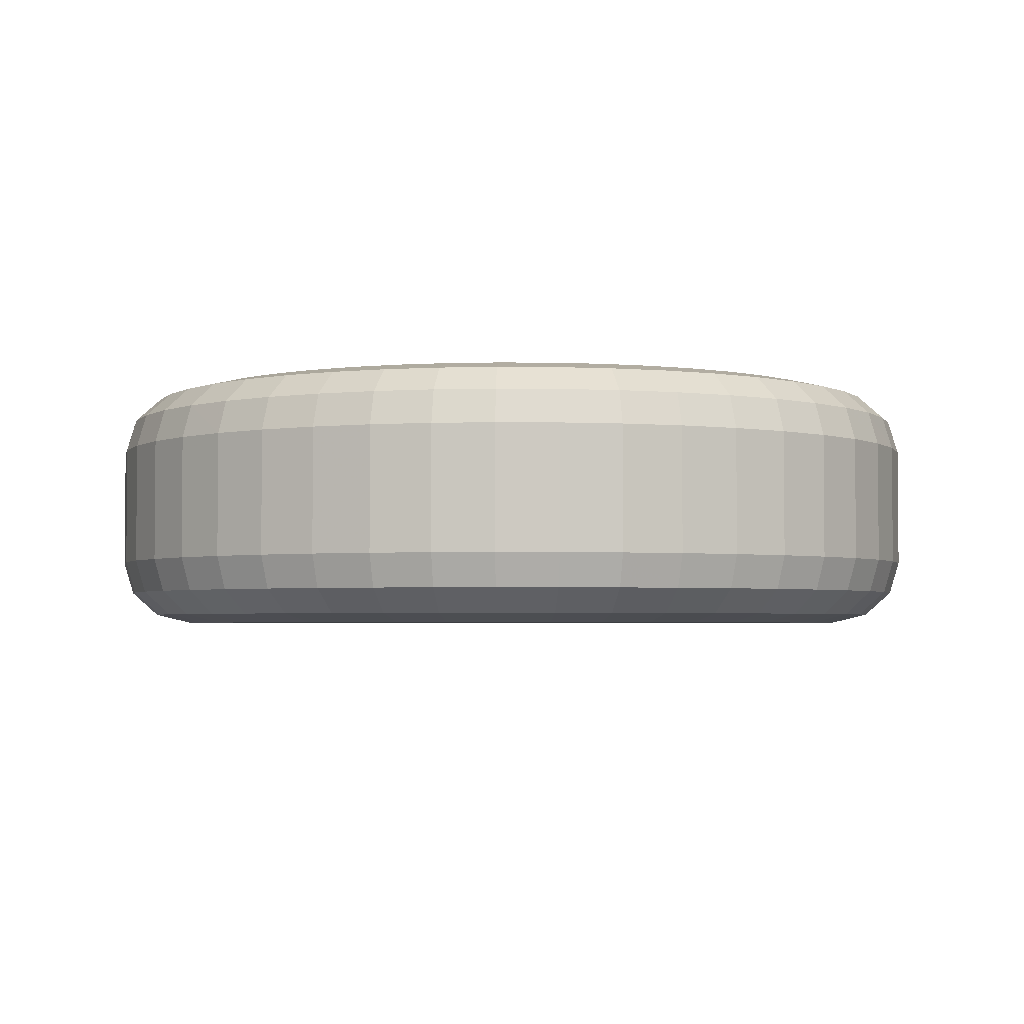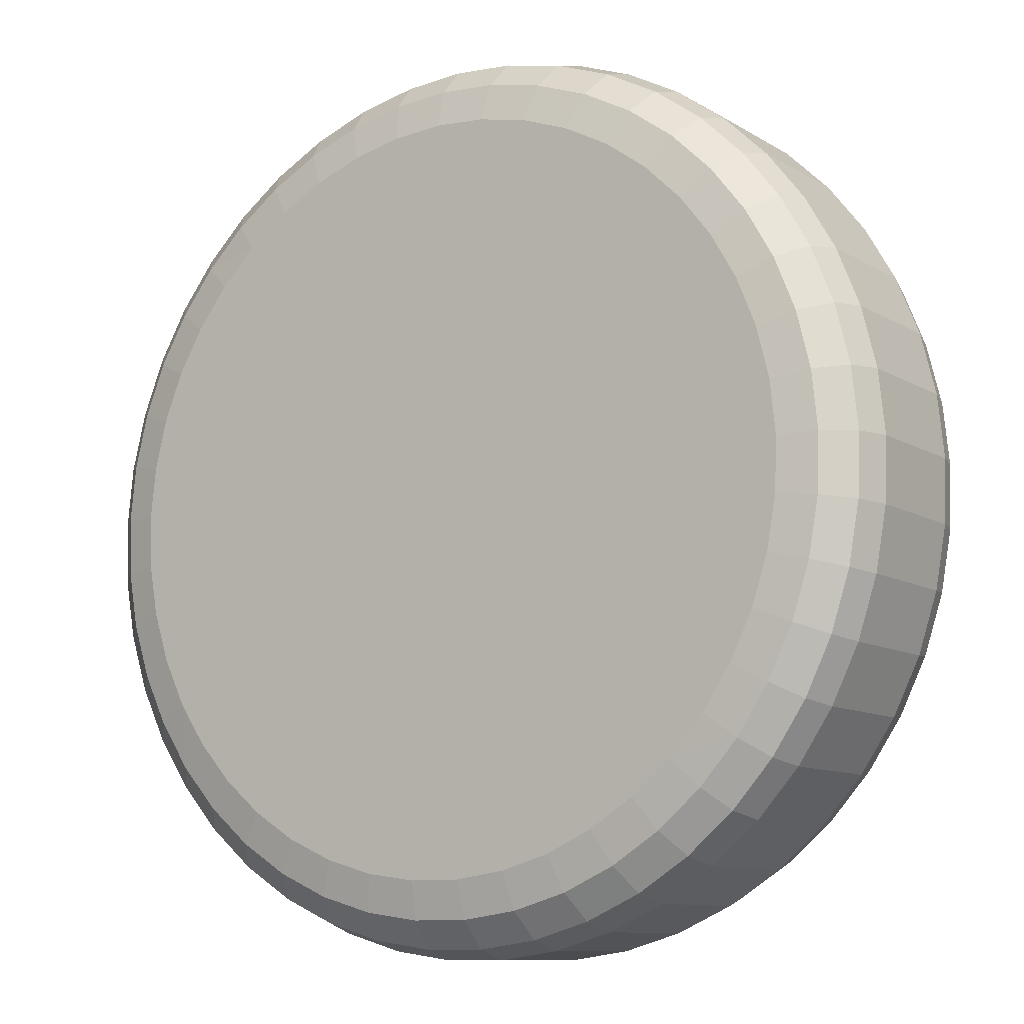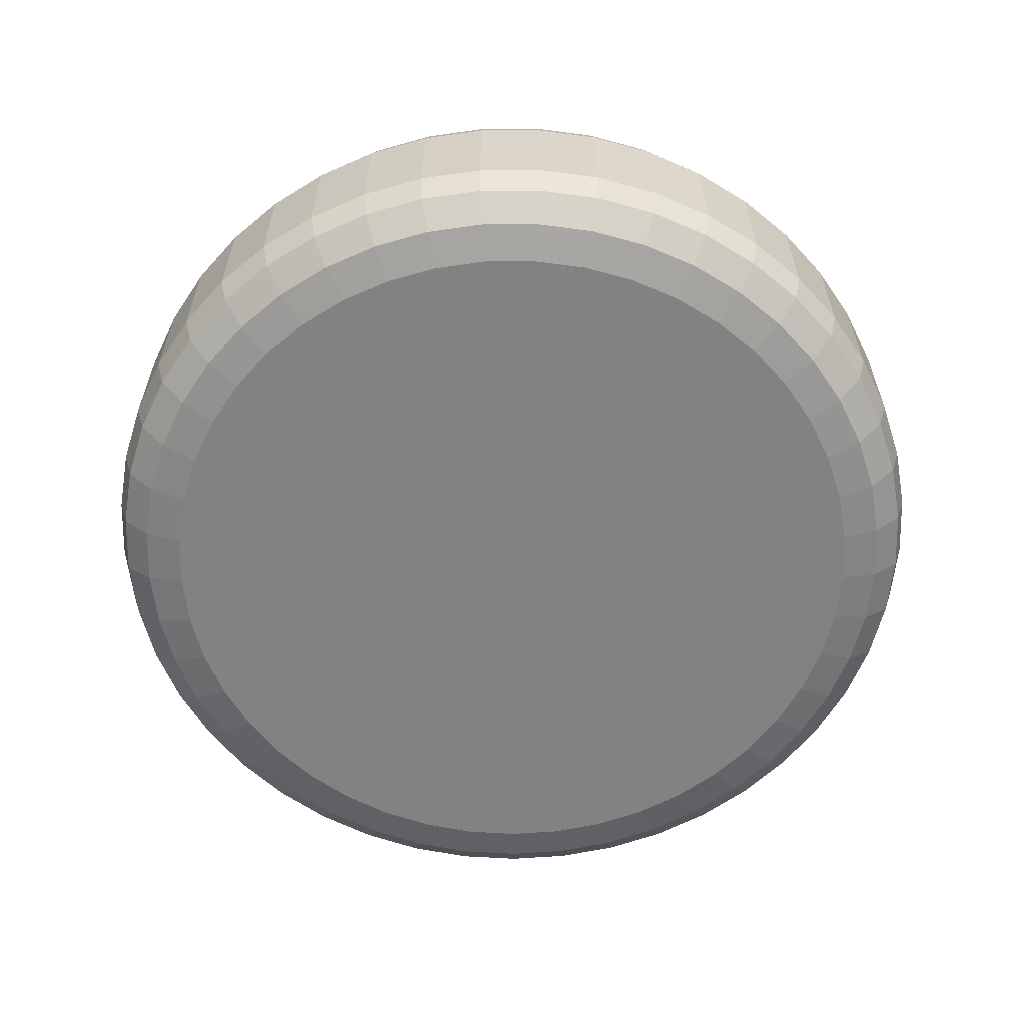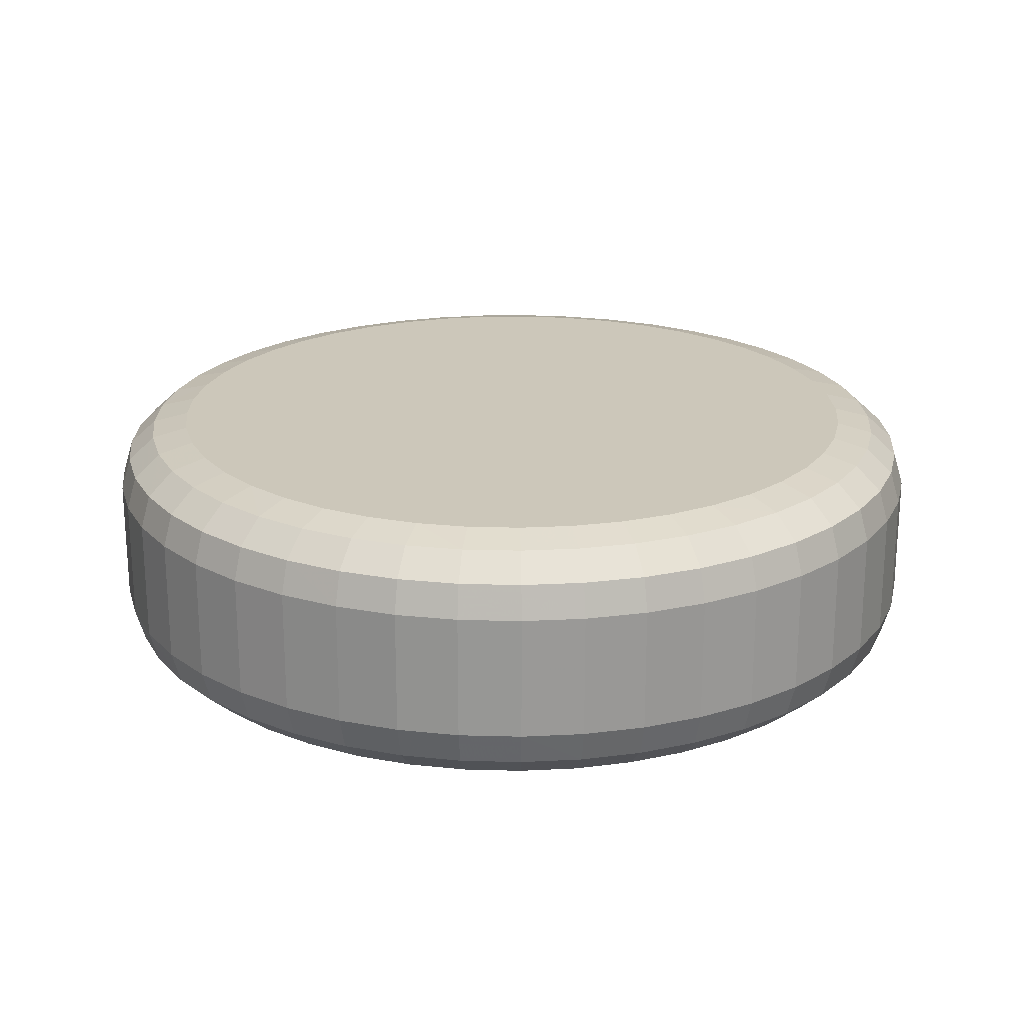
<metadata>
{"format":"obj","ext":"obj","renderer":"f3d","projection":"perspective","resolution":1024,"background":"white","views":[{"elev":-3.1,"azim":86.0,"up":"+Z"},{"elev":-10.2,"azim":-145.7,"up":"+Y"},{"elev":-60.7,"azim":168.3,"up":"+Z"},{"elev":21.5,"azim":2.8,"up":"+Z"}]}
</metadata>
<code>
o wooden_train01
v 1.037 -5.014 18.85
v 2.84 -4.696 18.85
v 2.779 -4.448 18.85
v 2.683 -4.211 18.85
v 2.555 -3.99 18.85
v 2.398 -3.789 18.85
v 2.214 -3.611 18.85
v 2.007 -3.461 18.85
v 1.782 -3.341 18.85
v 1.542 -3.254 18.85
v 1.292 -3.201 18.85
v 1.037 -3.183 18.85
v 0.782 -3.201 18.85
v 0.5321 -3.254 18.85
v 0.292 -3.341 18.85
v 0.0664 -3.461 18.85
v -0.1403 -3.611 18.85
v -0.3241 -3.789 18.85
v -0.4814 -3.99 18.85
v -0.6091 -4.211 18.85
v -0.7049 -4.448 18.85
v -0.7667 -4.696 18.85
v -0.7934 -4.95 18.85
v -0.7845 -5.206 18.85
v -0.7401 -5.457 18.85
v -0.6611 -5.7 18.85
v -0.5491 -5.93 18.85
v -0.4063 -6.142 18.85
v -0.2353 -6.331 18.85
v -0.0396 -6.496 18.85
v 0.1771 -6.631 18.85
v 0.4105 -6.735 18.85
v 0.6561 -6.805 18.85
v 0.9091 -6.841 18.85
v 1.165 -6.841 18.85
v 1.418 -6.805 18.85
v 1.663 -6.735 18.85
v 1.897 -6.631 18.85
v 2.113 -6.496 18.85
v 2.309 -6.331 18.85
v 2.48 -6.142 18.85
v 2.623 -5.93 18.85
v 2.735 -5.7 18.85
v 2.814 -5.457 18.85
v 2.858 -5.206 18.85
v 2.867 -4.95 18.85
v 2.954 -4.391 18.81
v 3.022 -4.664 18.81
v 2.848 -4.131 18.81
v 2.708 -3.887 18.81
v 2.534 -3.666 18.81
v 2.332 -3.47 18.81
v 2.105 -3.305 18.81
v 1.857 -3.173 18.81
v 1.592 -3.077 18.81
v 1.317 -3.018 18.81
v 1.037 -2.999 18.81
v 0.7563 -3.018 18.81
v 0.4813 -3.077 18.81
v 0.2171 -3.173 18.81
v -0.0312 -3.305 18.81
v -0.2586 -3.47 18.81
v -0.4609 -3.666 18.81
v -0.634 -3.887 18.81
v -0.7746 -4.131 18.81
v -0.8799 -4.391 18.81
v -0.9479 -4.664 18.81
v -0.9773 -4.944 18.81
v -0.9675 -5.225 18.81
v -0.9187 -5.502 18.81
v -0.8318 -5.769 18.81
v -0.7085 -6.022 18.81
v -0.5513 -6.255 18.81
v -0.3632 -6.464 18.81
v -0.1478 -6.645 18.81
v 0.0907 -6.794 18.81
v 0.3475 -6.908 18.81
v 0.6178 -6.985 18.81
v 0.8962 -7.025 18.81
v 1.177 -7.025 18.81
v 1.456 -6.985 18.81
v 1.726 -6.908 18.81
v 1.983 -6.794 18.81
v 2.221 -6.645 18.81
v 2.437 -6.464 18.81
v 2.625 -6.255 18.81
v 2.782 -6.022 18.81
v 2.905 -5.769 18.81
v 2.992 -5.502 18.81
v 3.041 -5.225 18.81
v 3.051 -4.944 18.81
v 3.082 -4.35 18.69
v 3.154 -4.641 18.69
v 2.969 -4.072 18.69
v 2.819 -3.812 18.69
v 2.635 -3.575 18.69
v 2.419 -3.367 18.69
v 2.176 -3.191 18.69
v 1.911 -3.05 18.69
v 1.629 -2.947 18.69
v 1.336 -2.885 18.69
v 1.037 -2.864 18.69
v 0.7376 -2.885 18.69
v 0.4442 -2.947 18.69
v 0.1623 -3.05 18.69
v -0.1026 -3.191 18.69
v -0.3452 -3.367 18.69
v -0.561 -3.575 18.69
v -0.7457 -3.812 18.69
v -0.8957 -4.072 18.69
v -1.008 -4.35 18.69
v -1.081 -4.641 18.69
v -1.112 -4.939 18.69
v -1.101 -5.239 18.69
v -1.049 -5.534 18.69
v -0.9567 -5.82 18.69
v -0.8252 -6.089 18.69
v -0.6575 -6.338 18.69
v -0.4568 -6.561 18.69
v -0.227 -6.754 18.69
v 0.0274 -6.913 18.69
v 0.3015 -7.035 18.69
v 0.5898 -7.117 18.69
v 0.8869 -7.159 18.69
v 1.187 -7.159 18.69
v 1.484 -7.117 18.69
v 1.772 -7.035 18.69
v 2.046 -6.913 18.69
v 2.301 -6.754 18.69
v 2.53 -6.561 18.69
v 2.731 -6.338 18.69
v 2.899 -6.089 18.69
v 3.03 -5.82 18.69
v 3.123 -5.534 18.69
v 3.175 -5.239 18.69
v 3.186 -4.939 18.69
v 3.129 -4.334 18.52
v 3.203 -4.632 18.52
v 3.014 -4.05 18.52
v 2.86 -3.784 18.52
v 2.671 -3.542 18.52
v 2.451 -3.329 18.52
v 2.202 -3.149 18.52
v 1.931 -3.005 18.52
v 1.643 -2.9 18.52
v 1.343 -2.836 18.52
v 1.037 -2.815 18.52
v 0.7307 -2.836 18.52
v 0.4306 -2.9 18.52
v 0.1423 -3.005 18.52
v -0.1287 -3.149 18.52
v -0.3769 -3.329 18.52
v -0.5977 -3.542 18.52
v -0.7866 -3.784 18.52
v -0.94 -4.05 18.52
v -1.055 -4.334 18.52
v -1.129 -4.632 18.52
v -1.161 -4.937 18.52
v -1.151 -5.244 18.52
v -1.097 -5.546 18.52
v -1.002 -5.838 18.52
v -0.8679 -6.114 18.52
v -0.6963 -6.368 18.52
v -0.491 -6.596 18.52
v -0.256 -6.793 18.52
v 0.0043 -6.956 18.52
v 0.2846 -7.081 18.52
v 0.5795 -7.165 18.52
v 0.8834 -7.208 18.52
v 1.19 -7.208 18.52
v 1.494 -7.165 18.52
v 1.789 -7.081 18.52
v 2.069 -6.956 18.52
v 2.33 -6.793 18.52
v 2.565 -6.596 18.52
v 2.77 -6.368 18.52
v 2.942 -6.114 18.52
v 3.076 -5.838 18.52
v 3.171 -5.546 18.52
v 3.224 -5.244 18.52
v 3.235 -4.937 18.52
v 3.129 -4.334 17.9
v 3.203 -4.632 17.9
v 3.014 -4.05 17.9
v 2.86 -3.784 17.9
v 2.671 -3.542 17.9
v 2.451 -3.329 17.9
v 2.202 -3.149 17.9
v 1.931 -3.005 17.9
v 1.643 -2.9 17.9
v 1.343 -2.836 17.9
v 1.037 -2.815 17.9
v 0.7307 -2.836 17.9
v 0.4306 -2.9 17.9
v 0.1422 -3.005 17.9
v -0.1287 -3.149 17.9
v -0.3769 -3.329 17.9
v -0.5977 -3.542 17.9
v -0.7866 -3.784 17.9
v -0.94 -4.05 17.9
v -1.055 -4.334 17.9
v -1.129 -4.632 17.9
v -1.161 -4.937 17.9
v -1.151 -5.244 17.9
v -1.097 -5.546 17.9
v -1.002 -5.838 17.9
v -0.8679 -6.114 17.9
v -0.6963 -6.368 17.9
v -0.491 -6.596 17.9
v -0.256 -6.793 17.9
v 0.0043 -6.956 17.9
v 0.2846 -7.081 17.9
v 0.5795 -7.165 17.9
v 0.8834 -7.208 17.9
v 1.19 -7.208 17.9
v 1.494 -7.165 17.9
v 1.789 -7.081 17.9
v 2.069 -6.956 17.9
v 2.33 -6.793 17.9
v 2.565 -6.596 17.9
v 2.77 -6.368 17.9
v 2.942 -6.114 17.9
v 3.076 -5.838 17.9
v 3.171 -5.546 17.9
v 3.224 -5.244 17.9
v 3.235 -4.937 17.9
v 3.082 -4.35 17.74
v 3.154 -4.641 17.74
v 2.969 -4.072 17.74
v 2.819 -3.812 17.74
v 2.635 -3.575 17.74
v 2.419 -3.367 17.74
v 2.176 -3.191 17.74
v 1.911 -3.05 17.74
v 1.629 -2.947 17.74
v 1.336 -2.885 17.74
v 1.037 -2.864 17.74
v 0.7376 -2.885 17.74
v 0.4442 -2.947 17.74
v 0.1623 -3.05 17.74
v -0.1026 -3.191 17.74
v -0.3452 -3.367 17.74
v -0.561 -3.575 17.74
v -0.7457 -3.812 17.74
v -0.8957 -4.072 17.74
v -1.008 -4.35 17.74
v -1.081 -4.641 17.74
v -1.112 -4.939 17.74
v -1.101 -5.239 17.74
v -1.049 -5.534 17.74
v -0.9567 -5.82 17.74
v -0.8252 -6.089 17.74
v -0.6575 -6.338 17.74
v -0.4568 -6.561 17.74
v -0.227 -6.754 17.74
v 0.0274 -6.913 17.74
v 0.3014 -7.035 17.74
v 0.5898 -7.117 17.74
v 0.8868 -7.159 17.74
v 1.187 -7.159 17.74
v 1.484 -7.117 17.74
v 1.772 -7.035 17.74
v 2.046 -6.913 17.74
v 2.301 -6.754 17.74
v 2.53 -6.561 17.74
v 2.731 -6.338 17.74
v 2.899 -6.089 17.74
v 3.03 -5.82 17.74
v 3.123 -5.534 17.74
v 3.175 -5.239 17.74
v 3.186 -4.939 17.74
v 2.954 -4.391 17.62
v 3.022 -4.664 17.62
v 2.848 -4.131 17.62
v 2.708 -3.887 17.62
v 2.534 -3.666 17.62
v 2.332 -3.47 17.62
v 2.105 -3.305 17.62
v 1.857 -3.173 17.62
v 1.592 -3.077 17.62
v 1.317 -3.018 17.62
v 1.037 -2.999 17.62
v 0.7563 -3.018 17.62
v 0.4813 -3.077 17.62
v 0.2171 -3.173 17.62
v -0.0312 -3.305 17.62
v -0.2586 -3.47 17.62
v -0.4609 -3.666 17.62
v -0.634 -3.887 17.62
v -0.7746 -4.131 17.62
v -0.8799 -4.391 17.62
v -0.9479 -4.664 17.62
v -0.9773 -4.944 17.62
v -0.9675 -5.225 17.62
v -0.9187 -5.502 17.62
v -0.8318 -5.769 17.62
v -0.7085 -6.022 17.62
v -0.5513 -6.255 17.62
v -0.3632 -6.464 17.62
v -0.1478 -6.645 17.62
v 0.0907 -6.794 17.62
v 0.3475 -6.908 17.62
v 0.6178 -6.985 17.62
v 0.8963 -7.025 17.62
v 1.177 -7.025 17.62
v 1.456 -6.985 17.62
v 1.726 -6.908 17.62
v 1.983 -6.794 17.62
v 2.221 -6.645 17.62
v 2.437 -6.464 17.62
v 2.625 -6.255 17.62
v 2.782 -6.022 17.62
v 2.905 -5.769 17.62
v 2.992 -5.502 17.62
v 3.041 -5.225 17.62
v 3.051 -4.944 17.62
v 2.779 -4.448 17.57
v 2.84 -4.696 17.57
v 2.683 -4.211 17.57
v 2.555 -3.99 17.57
v 2.398 -3.789 17.57
v 2.214 -3.611 17.57
v 2.007 -3.461 17.57
v 1.782 -3.341 17.57
v 1.542 -3.254 17.57
v 1.292 -3.201 17.57
v 1.037 -3.183 17.57
v 0.782 -3.201 17.57
v 0.5321 -3.254 17.57
v 0.292 -3.341 17.57
v 0.0664 -3.461 17.57
v -0.1403 -3.611 17.57
v -0.3241 -3.789 17.57
v -0.4814 -3.99 17.57
v -0.6091 -4.211 17.57
v -0.7048 -4.448 17.57
v -0.7667 -4.696 17.57
v -0.7934 -4.95 17.57
v -0.7845 -5.206 17.57
v -0.7401 -5.457 17.57
v -0.6611 -5.7 17.57
v -0.5491 -5.93 17.57
v -0.4063 -6.142 17.57
v -0.2353 -6.331 17.57
v -0.0396 -6.496 17.57
v 0.1771 -6.631 17.57
v 0.4105 -6.735 17.57
v 0.6561 -6.805 17.57
v 0.9091 -6.841 17.57
v 1.165 -6.841 17.57
v 1.418 -6.805 17.57
v 1.663 -6.735 17.57
v 1.897 -6.631 17.57
v 2.113 -6.496 17.57
v 2.309 -6.331 17.57
v 2.48 -6.142 17.57
v 2.623 -5.93 17.57
v 2.735 -5.7 17.57
v 2.814 -5.457 17.57
v 2.858 -5.206 17.57
v 2.867 -4.95 17.57
v 1.037 -5.014 17.57
f 1 2 3
f 1 3 4
f 1 4 5
f 1 5 6
f 1 6 7
f 1 7 8
f 1 8 9
f 1 9 10
f 1 10 11
f 1 11 12
f 1 12 13
f 1 13 14
f 1 14 15
f 1 15 16
f 1 16 17
f 1 17 18
f 1 18 19
f 1 19 20
f 1 20 21
f 1 21 22
f 1 22 23
f 1 23 24
f 1 24 25
f 1 25 26
f 1 26 27
f 1 27 28
f 1 28 29
f 1 29 30
f 1 30 31
f 1 31 32
f 1 32 33
f 1 33 34
f 1 34 35
f 1 35 36
f 1 36 37
f 1 37 38
f 1 38 39
f 1 39 40
f 1 40 41
f 1 41 42
f 1 42 43
f 1 43 44
f 1 44 45
f 1 45 46
f 1 46 2
f 47 3 2 48
f 49 4 3 47
f 50 5 4 49
f 51 6 5 50
f 52 7 6 51
f 53 8 7 52
f 54 9 8 53
f 55 10 9 54
f 56 11 10 55
f 57 12 11 56
f 58 13 12 57
f 59 14 13 58
f 60 15 14 59
f 61 16 15 60
f 62 17 16 61
f 63 18 17 62
f 64 19 18 63
f 65 20 19 64
f 66 21 20 65
f 67 22 21 66
f 68 23 22 67
f 69 24 23 68
f 70 25 24 69
f 71 26 25 70
f 72 27 26 71
f 73 28 27 72
f 74 29 28 73
f 75 30 29 74
f 76 31 30 75
f 77 32 31 76
f 78 33 32 77
f 79 34 33 78
f 80 35 34 79
f 81 36 35 80
f 82 37 36 81
f 83 38 37 82
f 84 39 38 83
f 85 40 39 84
f 86 41 40 85
f 87 42 41 86
f 88 43 42 87
f 89 44 43 88
f 90 45 44 89
f 91 46 45 90
f 48 2 46 91
f 92 47 48 93
f 94 49 47 92
f 95 50 49 94
f 96 51 50 95
f 97 52 51 96
f 98 53 52 97
f 99 54 53 98
f 100 55 54 99
f 101 56 55 100
f 102 57 56 101
f 103 58 57 102
f 104 59 58 103
f 105 60 59 104
f 106 61 60 105
f 107 62 61 106
f 108 63 62 107
f 109 64 63 108
f 110 65 64 109
f 111 66 65 110
f 112 67 66 111
f 113 68 67 112
f 114 69 68 113
f 115 70 69 114
f 116 71 70 115
f 117 72 71 116
f 118 73 72 117
f 119 74 73 118
f 120 75 74 119
f 121 76 75 120
f 122 77 76 121
f 123 78 77 122
f 124 79 78 123
f 125 80 79 124
f 126 81 80 125
f 127 82 81 126
f 128 83 82 127
f 129 84 83 128
f 130 85 84 129
f 131 86 85 130
f 132 87 86 131
f 133 88 87 132
f 134 89 88 133
f 135 90 89 134
f 136 91 90 135
f 93 48 91 136
f 137 92 93 138
f 139 94 92 137
f 140 95 94 139
f 141 96 95 140
f 142 97 96 141
f 143 98 97 142
f 144 99 98 143
f 145 100 99 144
f 146 101 100 145
f 147 102 101 146
f 148 103 102 147
f 149 104 103 148
f 150 105 104 149
f 151 106 105 150
f 152 107 106 151
f 153 108 107 152
f 154 109 108 153
f 155 110 109 154
f 156 111 110 155
f 157 112 111 156
f 158 113 112 157
f 159 114 113 158
f 160 115 114 159
f 161 116 115 160
f 162 117 116 161
f 163 118 117 162
f 164 119 118 163
f 165 120 119 164
f 166 121 120 165
f 167 122 121 166
f 168 123 122 167
f 169 124 123 168
f 170 125 124 169
f 171 126 125 170
f 172 127 126 171
f 173 128 127 172
f 174 129 128 173
f 175 130 129 174
f 176 131 130 175
f 177 132 131 176
f 178 133 132 177
f 179 134 133 178
f 180 135 134 179
f 181 136 135 180
f 138 93 136 181
f 182 137 138 183
f 184 139 137 182
f 185 140 139 184
f 186 141 140 185
f 187 142 141 186
f 188 143 142 187
f 189 144 143 188
f 190 145 144 189
f 191 146 145 190
f 192 147 146 191
f 193 148 147 192
f 194 149 148 193
f 195 150 149 194
f 196 151 150 195
f 197 152 151 196
f 198 153 152 197
f 199 154 153 198
f 200 155 154 199
f 201 156 155 200
f 202 157 156 201
f 203 158 157 202
f 204 159 158 203
f 205 160 159 204
f 206 161 160 205
f 207 162 161 206
f 208 163 162 207
f 209 164 163 208
f 210 165 164 209
f 211 166 165 210
f 212 167 166 211
f 213 168 167 212
f 214 169 168 213
f 215 170 169 214
f 216 171 170 215
f 217 172 171 216
f 218 173 172 217
f 219 174 173 218
f 220 175 174 219
f 221 176 175 220
f 222 177 176 221
f 223 178 177 222
f 224 179 178 223
f 225 180 179 224
f 226 181 180 225
f 183 138 181 226
f 227 182 183 228
f 229 184 182 227
f 230 185 184 229
f 231 186 185 230
f 232 187 186 231
f 233 188 187 232
f 234 189 188 233
f 235 190 189 234
f 236 191 190 235
f 237 192 191 236
f 238 193 192 237
f 239 194 193 238
f 240 195 194 239
f 241 196 195 240
f 242 197 196 241
f 243 198 197 242
f 244 199 198 243
f 245 200 199 244
f 246 201 200 245
f 247 202 201 246
f 248 203 202 247
f 249 204 203 248
f 250 205 204 249
f 251 206 205 250
f 252 207 206 251
f 253 208 207 252
f 254 209 208 253
f 255 210 209 254
f 256 211 210 255
f 257 212 211 256
f 258 213 212 257
f 259 214 213 258
f 260 215 214 259
f 261 216 215 260
f 262 217 216 261
f 263 218 217 262
f 264 219 218 263
f 265 220 219 264
f 266 221 220 265
f 267 222 221 266
f 268 223 222 267
f 269 224 223 268
f 270 225 224 269
f 271 226 225 270
f 228 183 226 271
f 272 227 228 273
f 274 229 227 272
f 275 230 229 274
f 276 231 230 275
f 277 232 231 276
f 278 233 232 277
f 279 234 233 278
f 280 235 234 279
f 281 236 235 280
f 282 237 236 281
f 283 238 237 282
f 284 239 238 283
f 285 240 239 284
f 286 241 240 285
f 287 242 241 286
f 288 243 242 287
f 289 244 243 288
f 290 245 244 289
f 291 246 245 290
f 292 247 246 291
f 293 248 247 292
f 294 249 248 293
f 295 250 249 294
f 296 251 250 295
f 297 252 251 296
f 298 253 252 297
f 299 254 253 298
f 300 255 254 299
f 301 256 255 300
f 302 257 256 301
f 303 258 257 302
f 304 259 258 303
f 305 260 259 304
f 306 261 260 305
f 307 262 261 306
f 308 263 262 307
f 309 264 263 308
f 310 265 264 309
f 311 266 265 310
f 312 267 266 311
f 313 268 267 312
f 314 269 268 313
f 315 270 269 314
f 316 271 270 315
f 273 228 271 316
f 317 272 273 318
f 319 274 272 317
f 320 275 274 319
f 321 276 275 320
f 322 277 276 321
f 323 278 277 322
f 324 279 278 323
f 325 280 279 324
f 326 281 280 325
f 327 282 281 326
f 328 283 282 327
f 329 284 283 328
f 330 285 284 329
f 331 286 285 330
f 332 287 286 331
f 333 288 287 332
f 334 289 288 333
f 335 290 289 334
f 336 291 290 335
f 337 292 291 336
f 338 293 292 337
f 339 294 293 338
f 340 295 294 339
f 341 296 295 340
f 342 297 296 341
f 343 298 297 342
f 344 299 298 343
f 345 300 299 344
f 346 301 300 345
f 347 302 301 346
f 348 303 302 347
f 349 304 303 348
f 350 305 304 349
f 351 306 305 350
f 352 307 306 351
f 353 308 307 352
f 354 309 308 353
f 355 310 309 354
f 356 311 310 355
f 357 312 311 356
f 358 313 312 357
f 359 314 313 358
f 360 315 314 359
f 361 316 315 360
f 318 273 316 361
f 318 362 317
f 317 362 319
f 319 362 320
f 320 362 321
f 321 362 322
f 322 362 323
f 323 362 324
f 324 362 325
f 325 362 326
f 326 362 327
f 327 362 328
f 328 362 329
f 329 362 330
f 330 362 331
f 331 362 332
f 332 362 333
f 333 362 334
f 334 362 335
f 335 362 336
f 336 362 337
f 337 362 338
f 338 362 339
f 339 362 340
f 340 362 341
f 341 362 342
f 342 362 343
f 343 362 344
f 344 362 345
f 345 362 346
f 346 362 347
f 347 362 348
f 348 362 349
f 349 362 350
f 350 362 351
f 351 362 352
f 352 362 353
f 353 362 354
f 354 362 355
f 355 362 356
f 356 362 357
f 357 362 358
f 358 362 359
f 359 362 360
f 360 362 361
f 361 362 318

</code>
